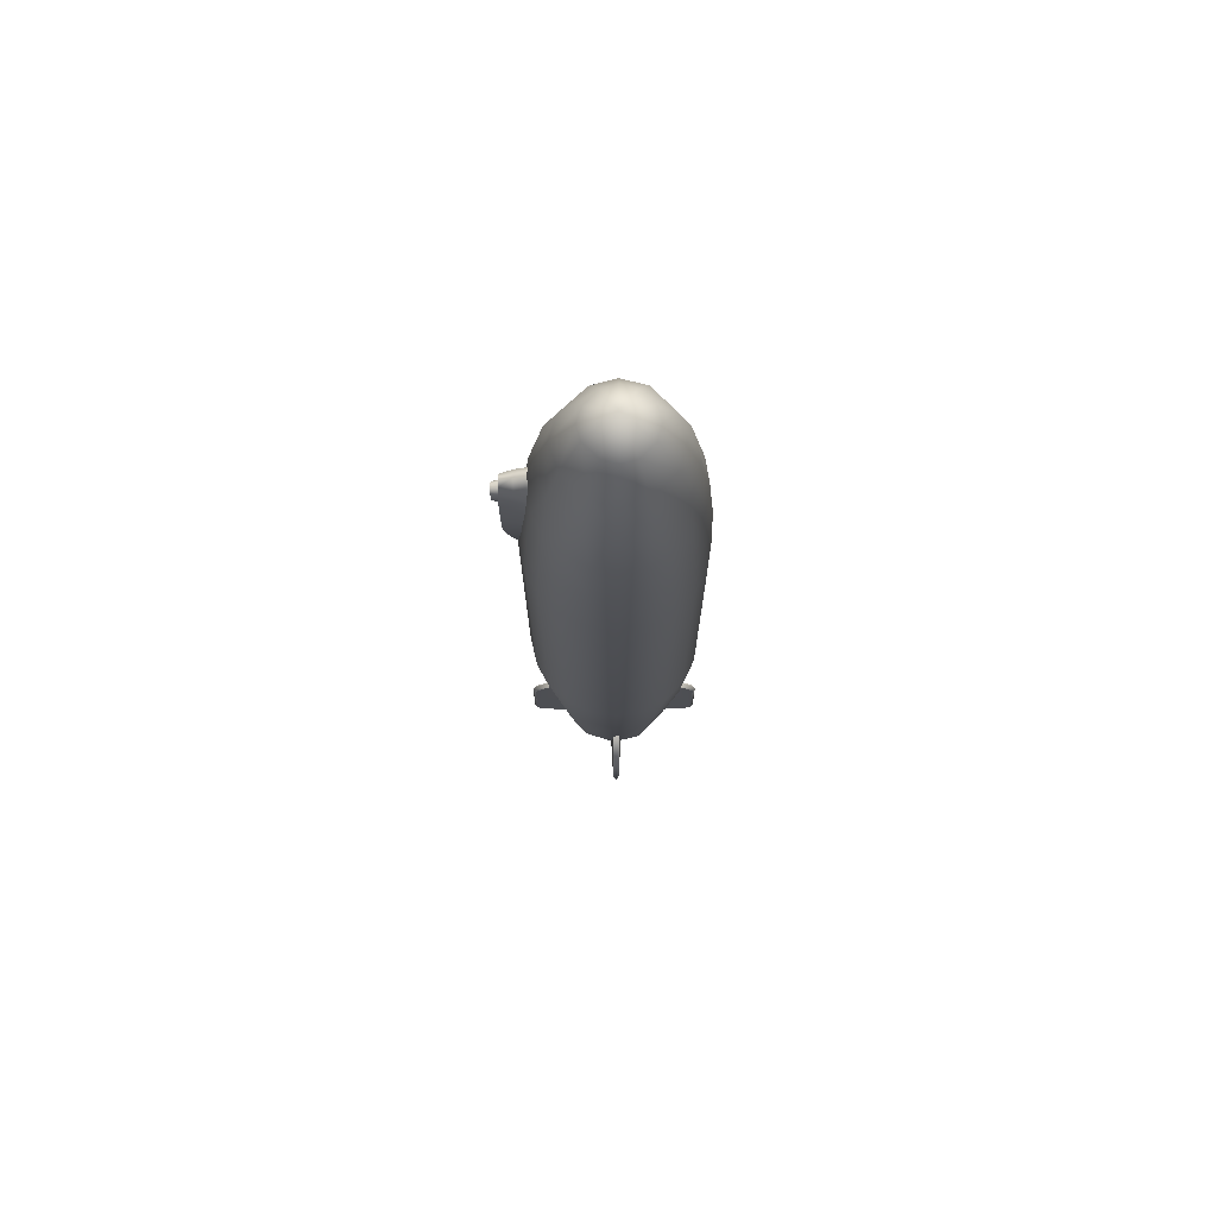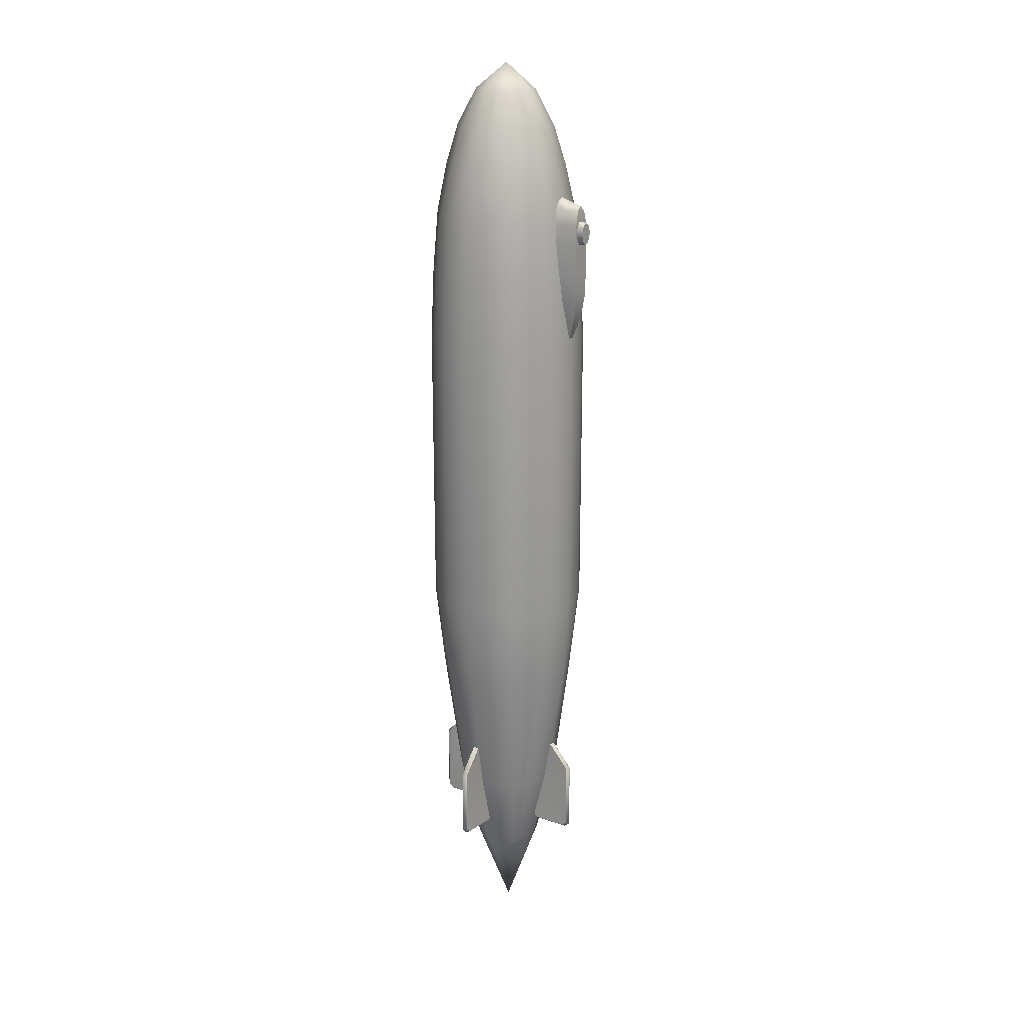
<metadata>
{"format":"obj","ext":"obj","renderer":"f3d","projection":"perspective","resolution":1024,"background":"white","views":[{"elev":73.1,"azim":89.8,"up":"+Z"},{"elev":19.2,"azim":-54.6,"up":"+Z"}]}
</metadata>
<code>
o nyc01_obj_smz_airshipA_000
v 14.25 8.685 62.27
v 13 13.44 49.42
v 15.28 9.016 49.42
v 12.11 12.81 62.27
v 9.436 16.95 49.42
v 8.792 16.08 62.27
v 4.95 19.21 49.42
v 4.605 18.19 62.27
v -0.02362 19.99 49.42
v -0.02313 18.91 62.27
v -0.02313 18.91 62.27
v -4.997 19.21 49.42
v -0.02362 19.99 49.42
v -4.675 18.19 62.27
v -9.484 16.95 49.42
v -8.861 16.08 62.27
v -13.04 13.44 49.42
v -12.18 12.81 62.27
v -15.33 9.016 49.42
v -14.32 8.685 62.27
v -16.12 4.109 49.42
v -15.05 4.112 62.27
v -15.33 -0.797 49.42
v -14.32 -0.4603 62.27
v -13.19 -5.745 49.38
v -12.35 -5.073 62.24
v -9.443 -9.472 49.37
v -8.811 -8.513 62.24
v -5.07 -11.6 49.4
v -4.751 -10.6 62.26
v -0.02313 -11.55 62.27
v 5.647 -11.47 49.4
v -0.02362 -12.66 49.42
v 5.167 -10.38 62.26
v 9.017 -8.188 62.24
v 13 -5.474 49.38
v 9.685 -9.113 49.37
v 12.12 -4.791 62.24
v 15.28 -0.797 49.42
v 14.25 -0.4603 62.27
v 16.07 4.109 49.42
v 14.98 4.112 62.27
v 9.316 8.821 80.72
v 5.917 15.62 72.42
v 11.66 9.965 72.42
v 4.722 13.37 80.72
v 4.722 13.37 80.72
v -0.02802 17.19 72.42
v -0.02966 14.63 80.72
v -0.02966 14.63 80.72
v -6.016 15.62 72.42
v -0.02802 17.19 72.42
v -4.822 13.37 80.72
v -4.822 13.37 80.72
v -11.76 9.965 72.42
v -9.416 8.821 80.72
v -9.416 8.821 80.72
v -13.36 4.093 72.42
v -10.69 4.095 80.72
v -10.69 4.095 80.72
v -11.76 -1.631 72.42
v -9.416 -0.6296 80.72
v -9.416 -0.6296 80.72
v -6.052 -7.944 72.42
v -4.91 -5.413 80.72
v -0.02966 -6.943 80.72
v 6.053 -7.454 72.42
v -0.02802 -9.529 72.42
v 4.776 -5.243 80.72
v 4.776 -5.243 80.72
v 11.66 -1.779 72.42
v 9.316 -0.6296 80.72
v 9.316 -0.6296 80.72
v 13.26 4.093 72.42
v 10.59 4.095 80.72
v 10.59 4.095 80.72
v 9.316 8.821 80.72
v 5.653 7.008 88.26
v 2.856 9.811 88.26
v 2.856 9.811 88.26
v -0.03162 10.59 88.26
v -0.03162 10.59 88.26
v -2.955 9.811 88.26
v -2.955 9.811 88.26
v -5.752 7.008 88.26
v -5.752 7.008 88.26
v -6.529 4.096 88.26
v -6.529 4.096 88.26
v -5.752 1.185 88.26
v -5.752 1.185 88.26
v -2.909 -1.64 88.26
v -0.03162 -2.519 88.26
v 2.803 -1.741 88.26
v 2.803 -1.741 88.26
v 5.653 1.185 88.26
v 5.653 1.185 88.26
v 6.43 4.096 88.26
v 6.43 4.096 88.26
v 5.653 7.008 88.26
v 9.847 17.39 -26.41
v 6.762 17.3 -45.41
v 13.27 10.86 -45.41
v 14.71 3.506 -45.41
v 15.93 9.177 -26.41
v 12.5 -5.206 -45.41
v 15.93 -0.9794 -26.41
v 5.946 -12.04 -26.41
v 5.807 -9.845 -45.41
v -0.01886 -12.02 -45.41
v -5.298 -12.21 -26.41
v -5.844 -9.831 -45.47
v -9.613 -9.963 -26.41
v -15.92 -0.9794 -26.41
v -13.63 -6.199 -26.41
v -11.94 -5.933 -45.41
v -15.92 9.177 -26.41
v -16.74 4.097 -26.41
v -14.69 3.506 -45.41
v -9.835 17.39 -26.41
v -13.54 13.76 -26.41
v -13.25 10.86 -45.41
v -0.01886 19.09 -45.41
v -5.168 19.72 -26.41
v -6.75 17.3 -45.41
v 5.18 19.72 -26.41
v -0.01892 20.52 -26.41
v -0.01886 19.09 -45.41
v 10.96 3.492 -72.65
v 9.886 9.113 -72.65
v 9.132 -2.675 -72.65
v -0.01239 -7.798 -72.65
v 5.114 -6.147 -72.65
v -8.393 -3.906 -72.65
v -4.962 -6.041 -72.6
v -10.94 3.492 -72.65
v -9.864 9.254 -72.65
v -5.021 13.87 -72.65
v -0.01239 15.2 -72.65
v 5.042 13.87 -72.65
v -0.01239 15.2 -72.65
v 4.752 -1.699 -89.86
v 7.157 3.515 -89.86
v -0.01855 -3.487 -89.86
v -7.148 3.515 -89.86
v -4.712 8.843 -89.86
v -0.01855 10.66 -89.86
v -0.01855 10.66 -89.86
v 4.76 8.843 -89.86
v -0.02264 20.57 34.63
v 5.221 19.76 34.63
v 9.929 17.42 34.63
v 13.55 13.76 -26.41
v 13.66 13.79 34.63
v 16.06 9.202 34.63
v 16.75 4.097 -26.41
v 16.89 4.119 34.63
v 16.06 -0.9637 34.63
v 13.55 -5.983 -26.41
v 13.67 -5.974 34.63
v 10.16 -9.749 -26.41
v 10.19 -9.823 34.63
v -0.01892 -13.39 -26.41
v 5.858 -12.16 34.63
v -0.02264 -13.45 34.63
v -5.32 -12.33 34.63
v -9.817 -10.06 34.63
v -13.75 -6.2 34.63
v -16.06 -0.9637 34.63
v -16.88 4.119 34.63
v -16.06 9.202 34.63
v -13.66 13.79 34.63
v -9.922 17.42 34.63
v -5.215 19.76 34.63
v -0.01892 20.52 -26.41
v -0.02264 20.57 34.63
v -0.01855 -3.487 -89.86
v -4.703 -1.7 -89.86
v -0.01886 -12.02 -45.41
v -0.01239 -7.798 -72.65
v -0.01892 -13.39 -26.41
v -0.02264 -13.45 34.63
v -0.02362 -12.66 49.42
v -0.02313 -11.55 62.27
v -4.91 -5.413 80.72
v -0.02802 -9.529 72.42
v -0.02966 -6.943 80.72
v -2.909 -1.64 88.26
v -0.03162 -2.519 88.26
v 2.856 9.811 88.26
v 5.653 7.008 88.26
v -0.02814 3.92 93.76
v -0.03162 10.59 88.26
v -2.955 9.811 88.26
v -5.752 7.008 88.26
v -6.529 4.096 88.26
v -5.752 1.185 88.26
v -2.909 -1.64 88.26
v 2.803 -1.741 88.26
v -0.03162 -2.519 88.26
v 5.653 1.185 88.26
v 6.43 4.096 88.26
v -0.0213 3.522 -108.3
v -7.148 3.515 -89.86
v -4.703 -1.7 -89.86
v -0.01855 -3.487 -89.86
v 4.752 -1.699 -89.86
v 7.157 3.515 -89.86
v 4.76 8.843 -89.86
v -0.01855 10.66 -89.86
v -4.712 8.843 -89.86
v -0.6099 -13.75 -82.83
v 0.001465 -14.34 -68.43
v 0.00177 -14.36 -83.05
v -0.5939 -13.78 -68.43
v -1.048 -5.782 -83.57
v -6.1e-05 -13.09 -84.11
v -0.01886 -5.782 -84.15
v -0.6551 -12.88 -83.57
v -0.6099 -13.75 -82.83
v -0.6231 -9.346 -63.34
v -0.5939 -13.78 -68.43
v -0.6551 -12.88 -83.57
v 0.6472 -13.75 -82.83
v 0.6691 -9.348 -63.34
v 0.6909 -12.88 -83.57
v 0.6296 -13.78 -68.43
v -0.01886 -5.782 -84.15
v 0.6909 -12.88 -83.57
v 1.066 -5.781 -83.56
v -6.1e-05 -13.09 -84.11
v 0.6472 -13.75 -82.83
v 0.6296 -13.78 -68.43
v 0.02649 -5.709 -63.32
v 0.6691 -9.348 -63.34
v -0.6231 -9.346 -63.34
v 1.067 -5.102 -83.16
v 0.02649 -5.709 -63.32
v -1.049 -5.103 -83.17
v -1.049 -5.103 -83.17
v -1.048 -5.782 -83.57
v -1.049 -5.103 -83.17
v 0.02649 -5.709 -63.32
v 1.066 -5.781 -83.56
v 1.067 -5.102 -83.16
v 0.02649 -5.709 -63.32
v 0.6186 21.11 -82.83
v 0.007019 21.71 -68.43
v 0.006775 21.73 -83.05
v 0.6025 21.14 -68.43
v 1.056 13.15 -83.57
v 0.008728 20.45 -84.11
v 0.02747 13.15 -84.15
v 0.6636 20.24 -83.57
v 0.6186 21.11 -82.83
v 0.6317 16.71 -63.34
v 0.6025 21.14 -68.43
v 0.6636 20.24 -83.57
v -0.6387 21.11 -82.83
v -0.6605 16.71 -63.34
v -0.6822 20.24 -83.57
v -0.6211 21.14 -68.43
v 0.02747 13.15 -84.15
v -0.6822 20.24 -83.57
v -1.058 13.15 -83.56
v 0.008728 20.45 -84.11
v -0.6387 21.11 -82.83
v -0.6211 21.14 -68.43
v -0.01794 13.08 -63.32
v -0.6605 16.71 -63.34
v 0.6317 16.71 -63.34
v -1.059 12.47 -83.16
v -0.01794 13.08 -63.32
v 1.058 12.47 -83.17
v 1.058 12.47 -83.17
v 1.056 13.15 -83.57
v 1.058 12.47 -83.17
v -0.01794 13.08 -63.32
v -1.058 13.15 -83.56
v -1.059 12.47 -83.16
v -0.01794 13.08 -63.32
v -16.91 4.718 -82.83
v -17.5 4.106 -68.43
v -17.52 4.106 -83.05
v -16.93 4.702 -68.43
v -8.939 5.156 -83.57
v -16.24 4.108 -84.11
v -8.939 4.127 -84.15
v -16.03 4.763 -83.57
v -16.91 4.718 -82.83
v -12.5 4.731 -63.34
v -16.93 4.702 -68.43
v -16.03 4.763 -83.57
v -16.91 3.461 -82.83
v -12.5 3.439 -63.34
v -16.03 3.417 -83.57
v -16.93 3.478 -68.43
v -8.939 4.127 -84.15
v -16.03 3.417 -83.57
v -8.938 3.042 -83.56
v -16.24 4.108 -84.11
v -16.91 3.461 -82.83
v -16.93 3.478 -68.43
v -8.866 4.081 -63.32
v -12.5 3.439 -63.34
v -12.5 4.731 -63.34
v -8.259 3.041 -83.16
v -8.866 4.081 -63.32
v -8.26 5.157 -83.17
v -8.26 5.157 -83.17
v -8.939 5.156 -83.57
v -8.26 5.157 -83.17
v -8.866 4.081 -63.32
v -8.938 3.042 -83.56
v -8.259 3.041 -83.16
v -8.866 4.081 -63.32
v 16.86 4.718 -82.83
v 17.45 4.106 -68.43
v 16.89 4.702 -68.43
v 17.47 4.106 -83.05
v 8.893 5.156 -83.57
v 16.2 4.108 -84.11
v 15.99 4.763 -83.57
v 8.892 4.127 -84.15
v 16.86 4.718 -82.83
v 12.46 4.731 -63.34
v 15.99 4.763 -83.57
v 16.89 4.702 -68.43
v 16.86 3.461 -82.83
v 12.46 3.439 -63.34
v 16.89 3.478 -68.43
v 15.99 3.417 -83.57
v 8.892 4.127 -84.15
v 15.99 3.417 -83.57
v 16.2 4.108 -84.11
v 8.892 3.042 -83.56
v 16.86 3.461 -82.83
v 16.89 3.478 -68.43
v 8.819 4.081 -63.32
v 12.46 4.731 -63.34
v 12.46 3.439 -63.34
v 8.213 3.041 -83.16
v 8.819 4.081 -63.32
v 8.214 5.157 -83.17
v 8.214 5.157 -83.17
v 8.893 5.156 -83.57
v 8.214 5.157 -83.17
v 8.819 4.081 -63.32
v 8.892 3.042 -83.56
v 8.213 3.041 -83.16
v 8.819 4.081 -63.32
v -1.18 -15.5 63.92
v -2.029 -12.91 63.93
v -0.01251 -12.91 65.73
v -2.51 -12.91 61.1
v -2.039 -15.63 57.63
v -2.73 -12.91 57.63
v -1.892 -15.63 61.1
v -2.661 -12.91 50.76
v -2.004 -15.63 50.77
v -3.506 -9.276 61.33
v -3.741 -9.276 57.16
v -3.628 -9.276 50.76
v -1.712 -15.63 45.58
v -2.136 -12.91 44.52
v -2.859 -9.268 44.15
v 1.193 -15.5 63.92
v -0.01251 -12.91 65.73
v 2.042 -12.91 63.93
v 2.016 -15.63 50.77
v 2.742 -12.91 57.63
v 2.673 -12.91 50.76
v 2.051 -15.63 57.63
v 3.52 -9.276 61.33
v 2.612 -9.276 63.79
v 3.64 -9.276 50.76
v 3.753 -9.276 57.16
v 2.148 -12.91 44.52
v 1.73 -15.63 45.58
v 2.871 -9.268 44.15
v 2.016 -15.63 50.77
v -1.712 -15.63 45.58
v -2.004 -15.63 50.77
v 1.73 -15.63 45.58
v -1.371 -15.23 42.42
v 1.377 -15.23 42.42
v -1.046 -14.35 38.92
v 1.038 -14.36 38.92
v -0.528 -13.17 35.68
v 0.5884 -13.17 35.68
v -2.039 -15.63 57.63
v 2.051 -15.63 57.63
v 1.904 -15.63 61.1
v -1.892 -15.63 61.1
v 1.193 -15.5 63.92
v -1.18 -15.5 63.92
v -2.6 -9.276 63.79
v 2.572 -12.91 61.1
v 1.904 -15.63 61.1
v -1.376 -9.276 66.19
v -1.371 -15.23 42.42
v -1.046 -14.35 38.92
v -1.682 -9.268 40.03
v -0.528 -13.17 35.68
v -0.01367 -15.3 64.95
v -0.01569 -9.276 66.91
v 1.386 -9.276 66.19
v 1.377 -15.23 42.42
v 1.694 -9.268 40.03
v 1.038 -14.36 38.92
v 0.5884 -13.17 35.68
v -0.01569 -9.276 66.91
v 0.5334 -15.23 56.58
v 1.081 -16.85 57.8
v 1.447 -15.23 57.72
v 0.4628 -16.85 56.99
v -0.5215 -15.23 56.58
v 0.4628 -16.85 56.99
v 0.5334 -15.23 56.58
v -0.4509 -16.85 56.99
v -1.435 -15.23 57.72
v -1.069 -16.85 57.8
v -1.701 -15.23 59.12
v -1.427 -16.85 59.12
v -1.476 -15.23 60.68
v -1.238 -16.85 60.43
v -0.7847 -15.23 61.72
v -0.5511 -16.85 61.31
v 0.7967 -15.23 61.72
v 0.5629 -16.85 61.31
v 1.488 -15.23 60.68
v 1.25 -16.85 60.43
v 1.713 -15.23 59.12
v 1.439 -16.85 59.12
v -0.5511 -16.85 61.31
v 1.25 -16.85 60.43
v -1.238 -16.85 60.43
v 0.5629 -16.85 61.31
v -1.427 -16.85 59.12
v 1.439 -16.85 59.12
v -1.069 -16.85 57.8
v 1.081 -16.85 57.8
v -0.4509 -16.85 56.99
v 0.4628 -16.85 56.99
v -0.01367 -15.3 64.95
v -0.01367 -15.3 64.95
f 78 46 79
f 43 46 78
f 46 43 44
f 45 44 43
f 4 44 45
f 6 44 4
f 8 44 6
f 48 44 8
f 44 48 47
f 49 47 48
f 47 49 80
f 81 80 49
f 8 10 48
f 10 8 9
f 7 9 8
f 150 9 7
f 9 150 149
f 125 149 150
f 149 125 126
f 126 125 127
f 101 127 125
f 139 127 101
f 127 139 140
f 140 139 147
f 147 139 148
f 129 148 139
f 148 129 142
f 128 142 129
f 130 142 128
f 142 130 141
f 132 141 130
f 141 132 143
f 143 132 131
f 108 131 132
f 131 108 109
f 107 109 108
f 109 107 162
f 163 162 107
f 162 163 164
f 32 164 163
f 164 32 33
f 33 32 31
f 34 31 32
f 31 34 68
f 67 68 34
f 68 67 66
f 69 66 67
f 66 69 92
f 93 92 69
f 35 67 34
f 71 67 35
f 67 71 70
f 72 70 71
f 70 72 94
f 95 94 72
f 38 71 35
f 40 71 38
f 74 71 40
f 71 74 73
f 75 73 74
f 73 75 96
f 97 96 75
f 42 74 40
f 1 74 42
f 45 74 1
f 74 45 76
f 77 76 45
f 76 77 98
f 99 98 77
f 1 4 45
f 2 4 1
f 5 4 2
f 4 5 6
f 7 6 5
f 6 7 8
f 151 7 5
f 7 151 150
f 100 150 151
f 150 100 125
f 125 100 101
f 102 101 100
f 129 101 102
f 101 129 139
f 102 128 129
f 103 128 102
f 128 103 130
f 105 130 103
f 130 105 132
f 132 105 108
f 160 108 105
f 108 160 107
f 161 107 160
f 107 161 163
f 37 163 161
f 163 37 32
f 32 37 34
f 34 37 35
f 36 35 37
f 35 36 38
f 39 38 36
f 38 39 40
f 41 40 39
f 40 41 42
f 3 42 41
f 42 3 1
f 1 3 2
f 154 2 3
f 153 2 154
f 2 153 5
f 5 153 151
f 152 151 153
f 151 152 100
f 100 152 102
f 104 102 152
f 102 104 103
f 155 103 104
f 106 103 155
f 103 106 105
f 158 105 106
f 105 158 160
f 159 160 158
f 160 159 161
f 36 161 159
f 161 36 37
f 159 39 36
f 157 39 159
f 39 157 41
f 156 41 157
f 41 156 3
f 3 156 154
f 155 154 156
f 104 154 155
f 154 104 153
f 152 153 104
f 156 106 155
f 157 106 156
f 106 157 158
f 159 158 157
f 82 53 83
f 50 53 82
f 53 50 51
f 52 51 50
f 11 51 52
f 14 51 11
f 16 51 14
f 55 51 16
f 51 55 54
f 56 54 55
f 54 56 84
f 85 84 56
f 18 55 16
f 20 55 18
f 58 55 20
f 55 58 57
f 59 57 58
f 57 59 86
f 87 86 59
f 22 58 20
f 61 58 22
f 58 61 60
f 62 60 61
f 60 62 88
f 89 88 62
f 24 61 22
f 26 61 24
f 64 61 26
f 61 64 63
f 65 63 64
f 63 65 90
f 91 90 65
f 28 64 26
f 30 64 28
f 185 64 30
f 64 185 184
f 186 184 185
f 184 186 187
f 188 187 186
f 30 183 185
f 183 30 182
f 29 182 30
f 165 182 29
f 182 165 181
f 110 181 165
f 181 110 180
f 180 110 178
f 111 178 110
f 134 178 111
f 178 134 179
f 179 134 176
f 176 134 177
f 133 177 134
f 177 133 144
f 135 144 133
f 136 144 135
f 144 136 145
f 137 145 136
f 145 137 146
f 146 137 138
f 124 138 137
f 138 124 122
f 123 122 124
f 122 123 174
f 173 174 123
f 174 173 175
f 12 175 173
f 175 12 13
f 13 12 11
f 11 12 14
f 15 14 12
f 14 15 16
f 17 16 15
f 16 17 18
f 19 18 17
f 18 19 20
f 21 20 19
f 20 21 22
f 23 22 21
f 22 23 24
f 25 24 23
f 24 25 26
f 27 26 25
f 26 27 28
f 29 28 27
f 28 29 30
f 166 29 27
f 29 166 165
f 112 165 166
f 165 112 110
f 110 112 111
f 115 111 112
f 133 111 115
f 111 133 134
f 115 135 133
f 118 135 115
f 135 118 136
f 121 136 118
f 136 121 137
f 137 121 124
f 119 124 121
f 124 119 123
f 172 123 119
f 123 172 173
f 15 173 172
f 173 15 12
f 172 17 15
f 171 17 172
f 17 171 19
f 170 19 171
f 19 170 21
f 169 21 170
f 21 169 23
f 168 23 169
f 23 168 25
f 167 25 168
f 25 167 27
f 27 167 166
f 114 166 167
f 166 114 112
f 112 114 115
f 113 115 114
f 115 113 118
f 117 118 113
f 116 118 117
f 118 116 121
f 120 121 116
f 121 120 119
f 171 119 120
f 119 171 172
f 120 170 171
f 116 170 120
f 170 116 169
f 117 169 116
f 169 117 168
f 113 168 117
f 168 113 167
f 114 167 113
f 220 219 221
f 219 220 222
f 222 220 240
f 240 220 241
f 242 241 220
f 223 224 226
f 225 224 223
f 243 224 225
f 244 224 243
f 224 244 245
f 235 234 233
f 212 234 235
f 234 212 232
f 213 232 212
f 232 213 231
f 231 213 228
f 230 228 213
f 227 228 230
f 228 227 229
f 229 227 236
f 238 236 227
f 236 238 237
f 211 213 212
f 213 211 216
f 218 216 211
f 215 216 218
f 216 215 217
f 239 217 215
f 212 214 211
f 214 212 235
f 255 254 256
f 254 255 257
f 257 255 275
f 275 255 276
f 277 276 255
f 258 259 261
f 260 259 258
f 278 259 260
f 279 259 278
f 259 279 280
f 270 269 268
f 247 269 270
f 269 247 267
f 248 267 247
f 267 248 266
f 266 248 263
f 265 263 248
f 262 263 265
f 263 262 264
f 264 262 271
f 273 271 262
f 271 273 272
f 246 248 247
f 248 246 251
f 253 251 246
f 250 251 253
f 251 250 252
f 274 252 250
f 247 249 246
f 249 247 270
f 290 289 291
f 289 290 292
f 292 290 310
f 310 290 311
f 312 311 290
f 293 294 296
f 295 294 293
f 313 294 295
f 314 294 313
f 294 314 315
f 305 304 303
f 282 304 305
f 304 282 302
f 283 302 282
f 302 283 301
f 301 283 298
f 300 298 283
f 297 298 300
f 298 297 299
f 299 297 306
f 308 306 297
f 306 308 307
f 281 283 282
f 283 281 286
f 288 286 281
f 285 286 288
f 286 285 287
f 309 287 285
f 282 284 281
f 284 282 305
f 324 325 327
f 326 325 324
f 345 325 326
f 346 325 345
f 325 346 347
f 329 328 330
f 328 329 331
f 331 329 348
f 348 329 349
f 350 349 329
f 340 339 338
f 317 339 340
f 339 317 318
f 318 317 316
f 319 316 317
f 321 316 319
f 316 321 322
f 322 321 320
f 323 320 321
f 320 323 344
f 337 319 317
f 336 319 337
f 333 319 336
f 319 333 334
f 334 333 332
f 335 332 333
f 341 332 335
f 332 341 343
f 342 343 341
f 337 317 340
f 387 388 389
f 388 387 386
f 385 386 387
f 386 385 384
f 383 384 385
f 384 383 381
f 380 381 383
f 381 380 382
f 382 380 390
f 391 390 380
f 392 390 391
f 390 392 393
f 394 393 392
f 393 394 395
f 404 395 394
f 401 402 403
f 364 402 401
f 402 364 365
f 365 364 362
f 358 362 364
f 362 358 361
f 356 361 358
f 361 356 360
f 354 360 356
f 352 360 354
f 360 352 396
f 396 352 399
f 353 399 352
f 399 353 411
f 351 353 352
f 353 351 444
f 352 357 351
f 354 357 352
f 357 354 355
f 356 355 354
f 358 355 356
f 355 358 359
f 359 358 363
f 364 363 358
f 363 364 400
f 401 400 364
f 367 406 405
f 368 406 367
f 406 368 374
f 374 368 373
f 397 373 368
f 370 373 397
f 373 370 376
f 376 370 375
f 371 375 370
f 375 371 379
f 377 379 371
f 379 377 408
f 409 408 377
f 408 409 410
f 377 407 409
f 407 377 378
f 371 378 377
f 378 371 369
f 370 369 371
f 369 370 372
f 397 372 370
f 372 397 398
f 368 398 397
f 398 368 366
f 367 366 368
f 366 367 445
f 412 413 415
f 414 413 412
f 413 414 433
f 432 433 414
f 433 432 431
f 430 431 432
f 431 430 429
f 428 429 430
f 429 428 427
f 426 427 428
f 427 426 425
f 424 425 426
f 425 424 423
f 422 423 424
f 423 422 421
f 420 421 422
f 421 420 419
f 416 419 420
f 419 416 417
f 418 417 416
f 434 435 437
f 436 435 434
f 438 435 436
f 435 438 439
f 440 439 438
f 439 440 441
f 442 441 440
f 441 442 443
f 191 190 189
f 190 191 201
f 201 191 200
f 200 191 198
f 198 191 199
f 199 191 197
f 197 191 196
f 196 191 195
f 195 191 194
f 194 191 193
f 193 191 192
f 189 192 191
f 202 204 203
f 204 202 205
f 205 202 206
f 206 202 207
f 207 202 208
f 208 202 209
f 209 202 210
f 203 210 202

</code>
